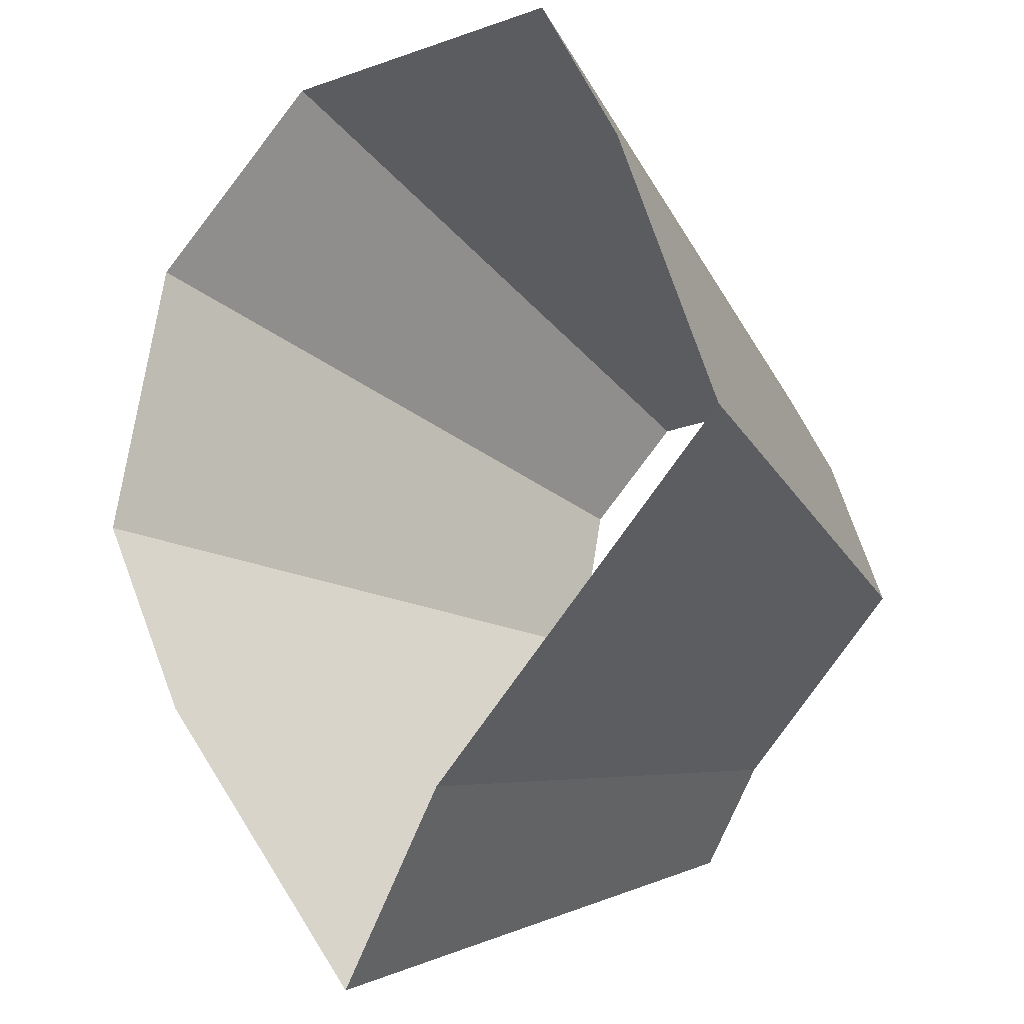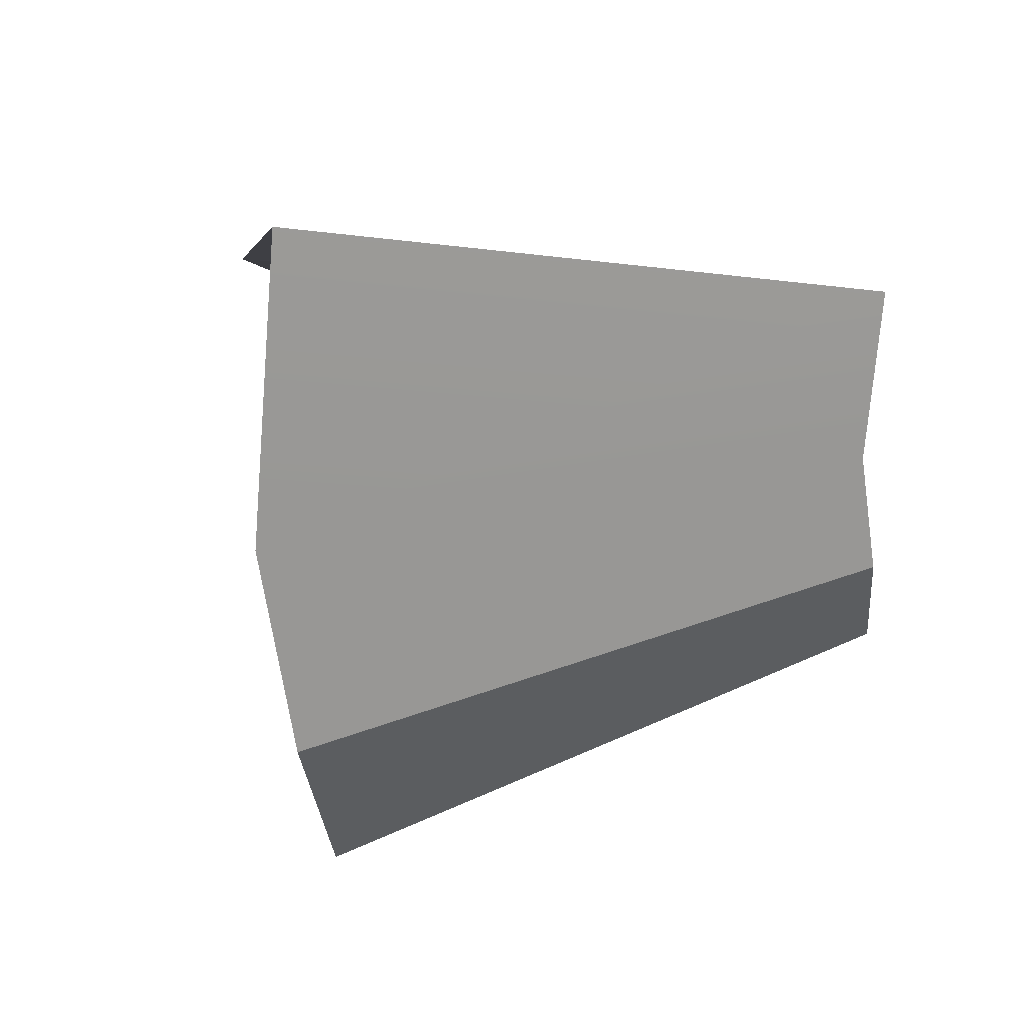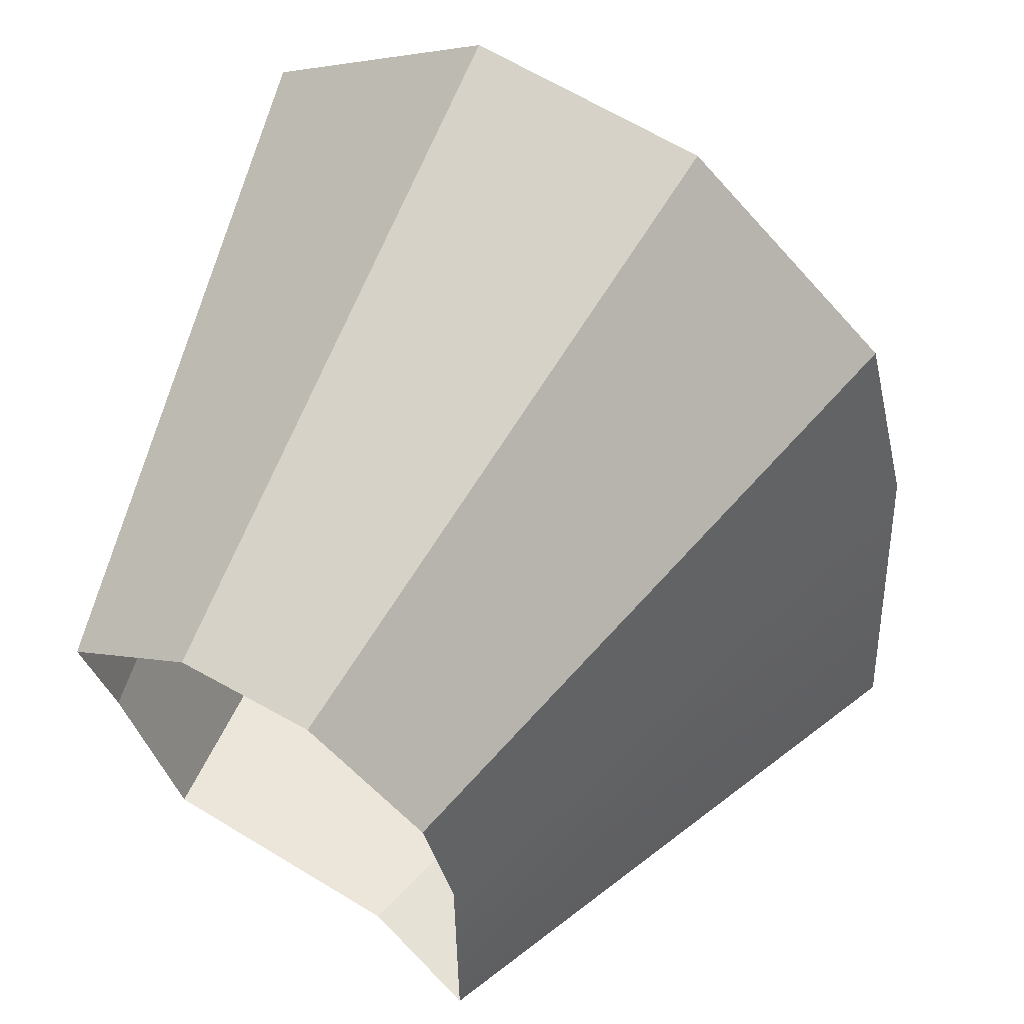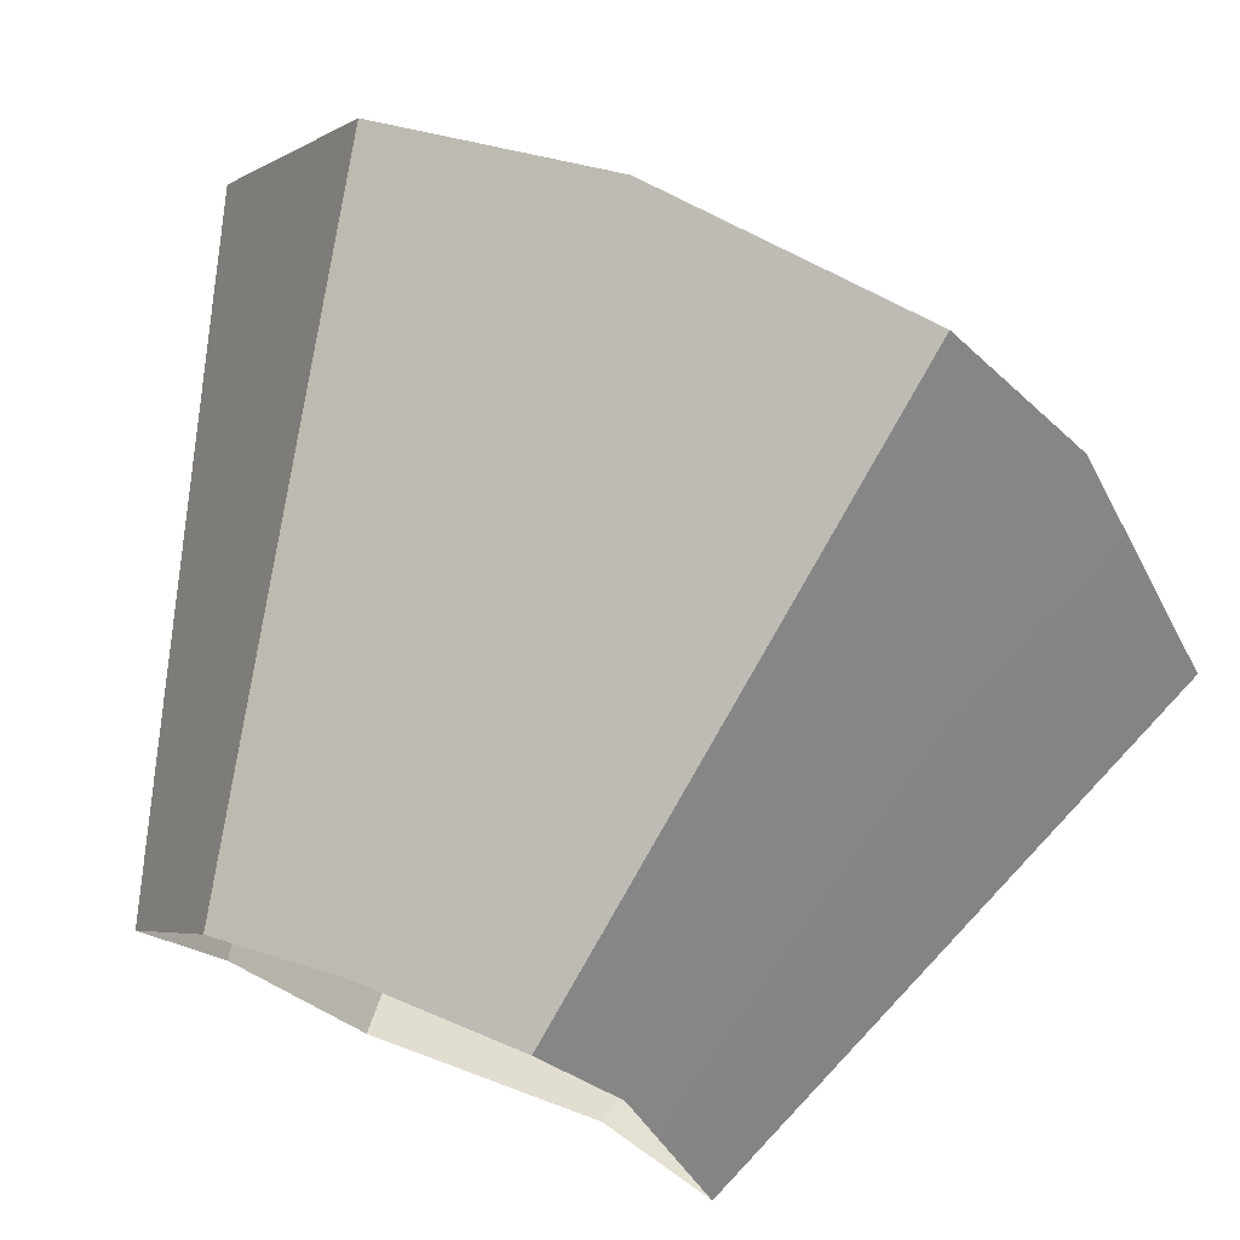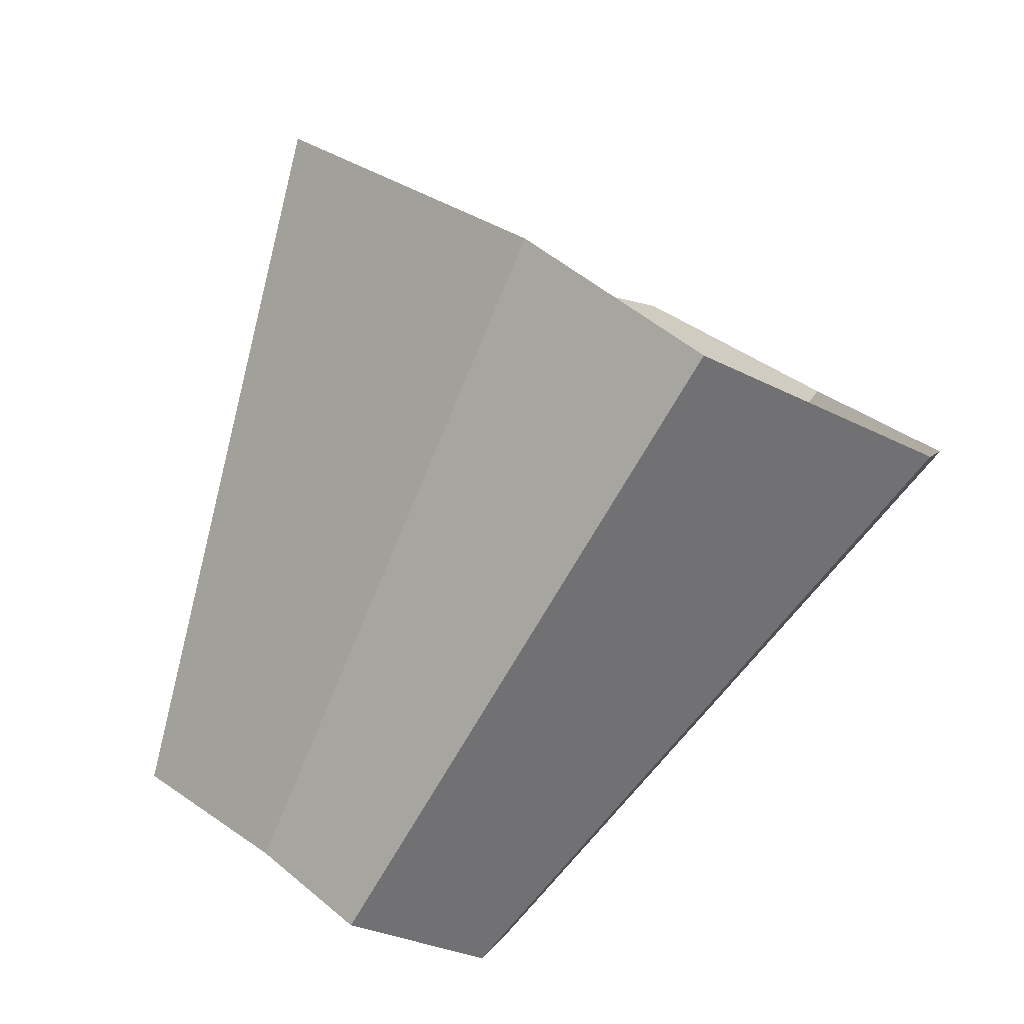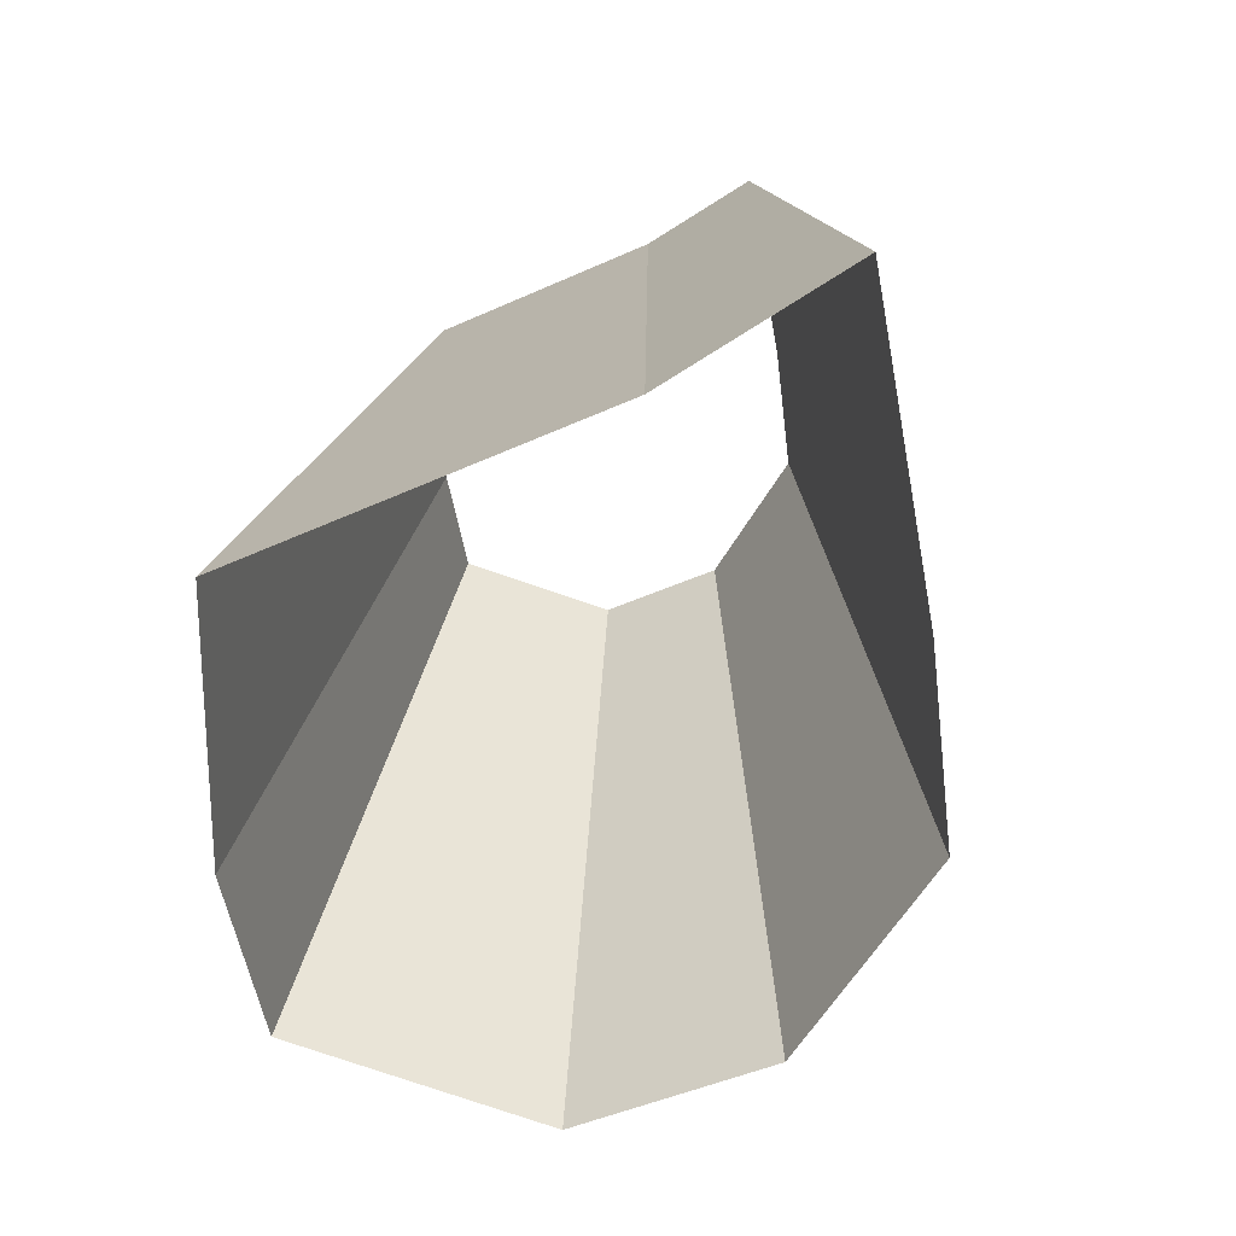
<metadata>
{"format":"obj","ext":"obj","renderer":"f3d","projection":"perspective","resolution":1024,"background":"white","views":[{"elev":63.1,"azim":160.4,"up":"+Z"},{"elev":29.6,"azim":119.1,"up":"+Y"},{"elev":-45.0,"azim":12.9,"up":"+Z"},{"elev":-39.8,"azim":35.9,"up":"+Z"},{"elev":26.3,"azim":-48.6,"up":"+Z"},{"elev":26.0,"azim":37.7,"up":"+Y"}]}
</metadata>
<code>
g shard26
v 0.2212 -0.1693 0.3312
v 0.1534 -0.1429 0.375
v 0.1532 -0.08326 0.3916
v 0.2766 -0.1383 0.3038
v 0.3157 -0.06688 0.2896
v 0.3147 0.0003695 0.3015
v 0.1596 0.007577 0.3973
v 0.2569 0.06239 0.3419
v 0.2948 0.09506 0.3034
v 0.3981 -0.3048 0.5961
v 0.2762 -0.2572 0.675
v 0.2757 -0.1499 0.7049
v 0.4979 -0.2489 0.5468
v 0.5682 -0.1204 0.5212
v 0.5665 0.0006652 0.5427
v 0.2872 0.01364 0.7151
v 0.4624 0.1123 0.6153
v 0.5307 0.1711 0.5461
v 0.1534 -0.1429 0.375
v 0.2762 -0.2572 0.675
v 0.3981 -0.3048 0.5961
v 0.2212 -0.1693 0.3312
v 0.4979 -0.2489 0.5468
v 0.2766 -0.1383 0.3038
v 0.5682 -0.1204 0.5212
v 0.3157 -0.06688 0.2896
v 0.1532 -0.08326 0.3916
v 0.2757 -0.1499 0.7049
v 0.1596 0.007577 0.3973
v 0.2872 0.01364 0.7151
v 0.2569 0.06239 0.3419
v 0.4624 0.1123 0.6153
v 0.5307 0.1711 0.5461
v 0.2948 0.09506 0.3034
g shard26_0
f 11 10 1
f 2 11 1
f 12 20 19
f 3 12 19
f 21 13 4
f 22 21 4
f 23 14 5
f 24 23 5
f 26 25 6
f 25 15 6
f 6 15 9
f 15 18 9
f 16 28 27
f 7 16 27
f 17 30 29
f 8 17 29
f 33 32 31
f 34 33 31

</code>
